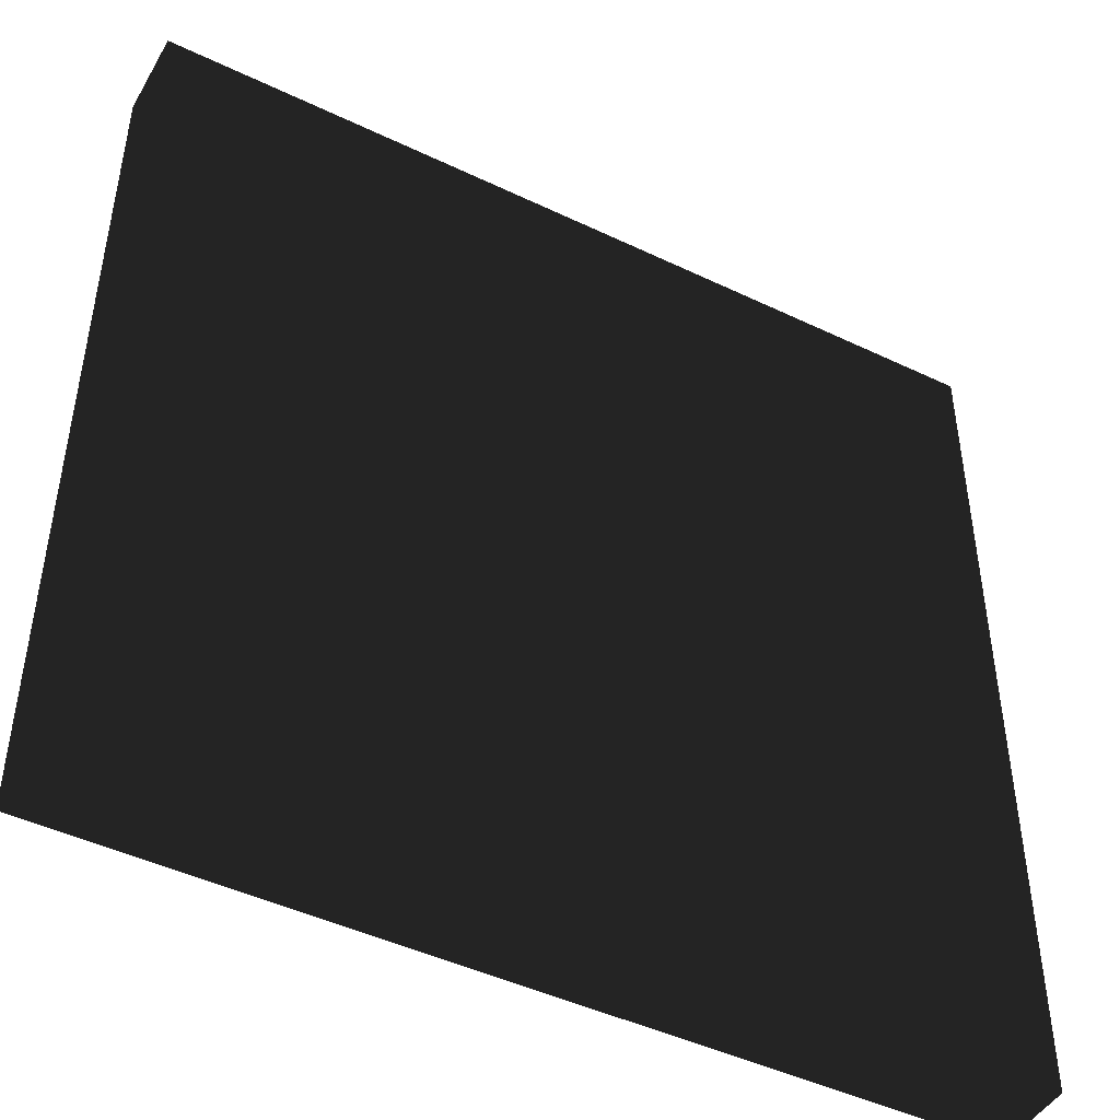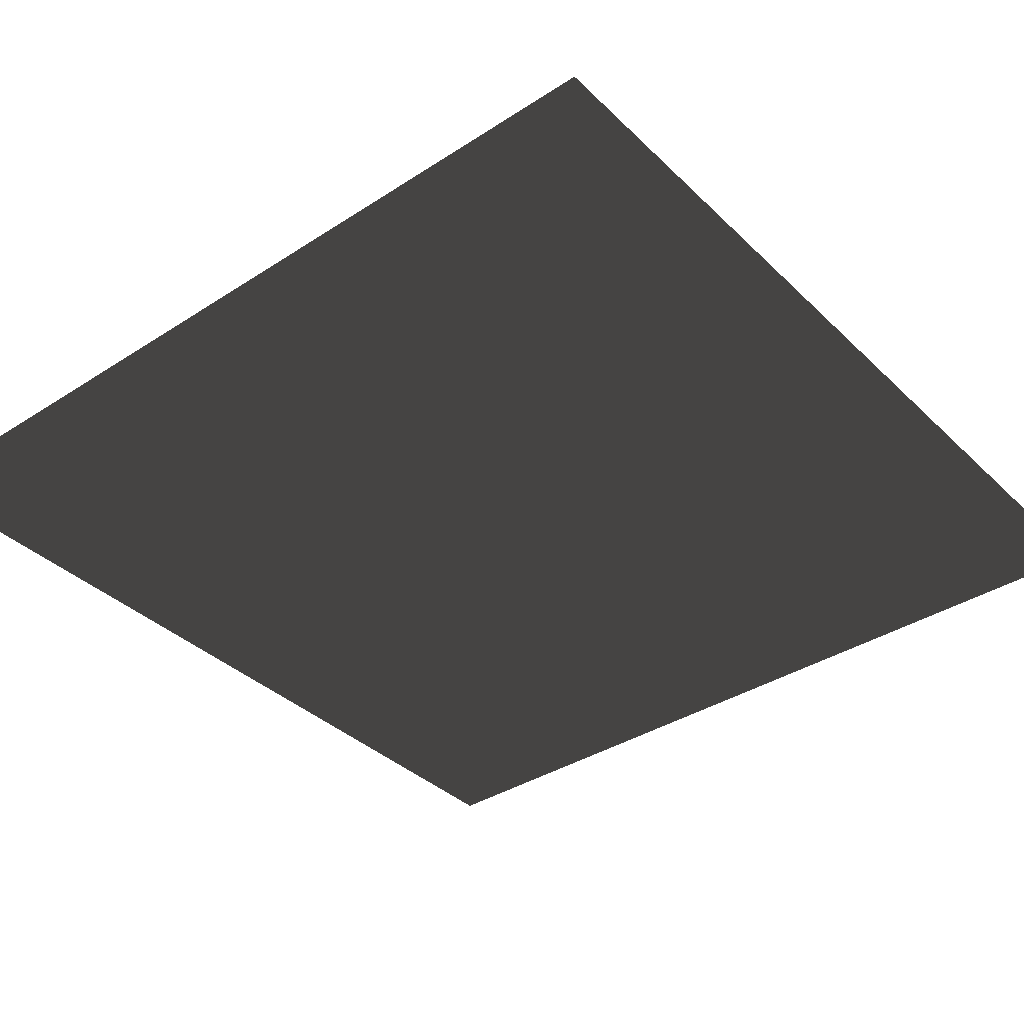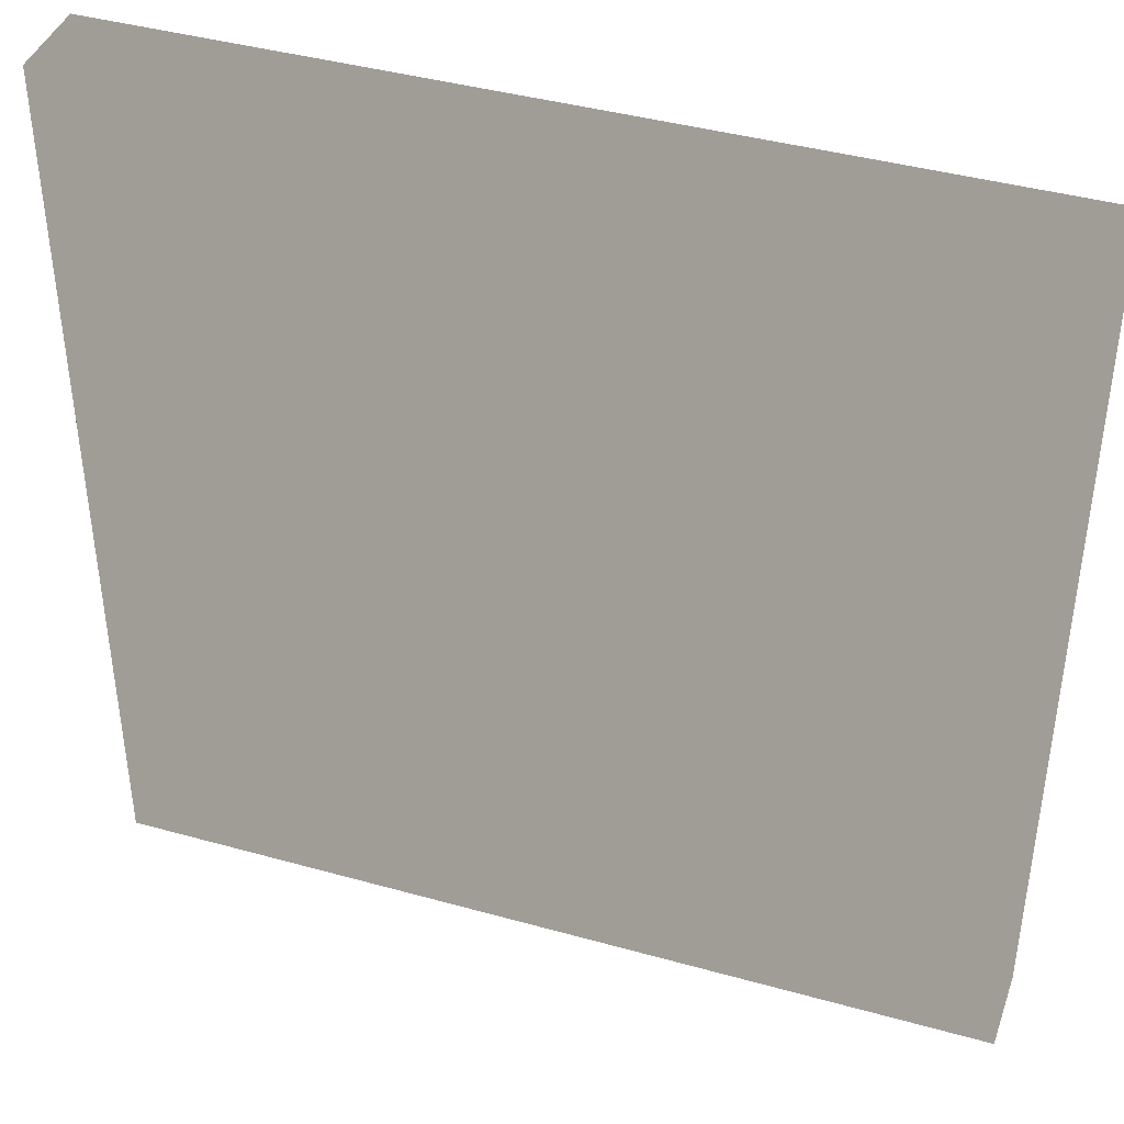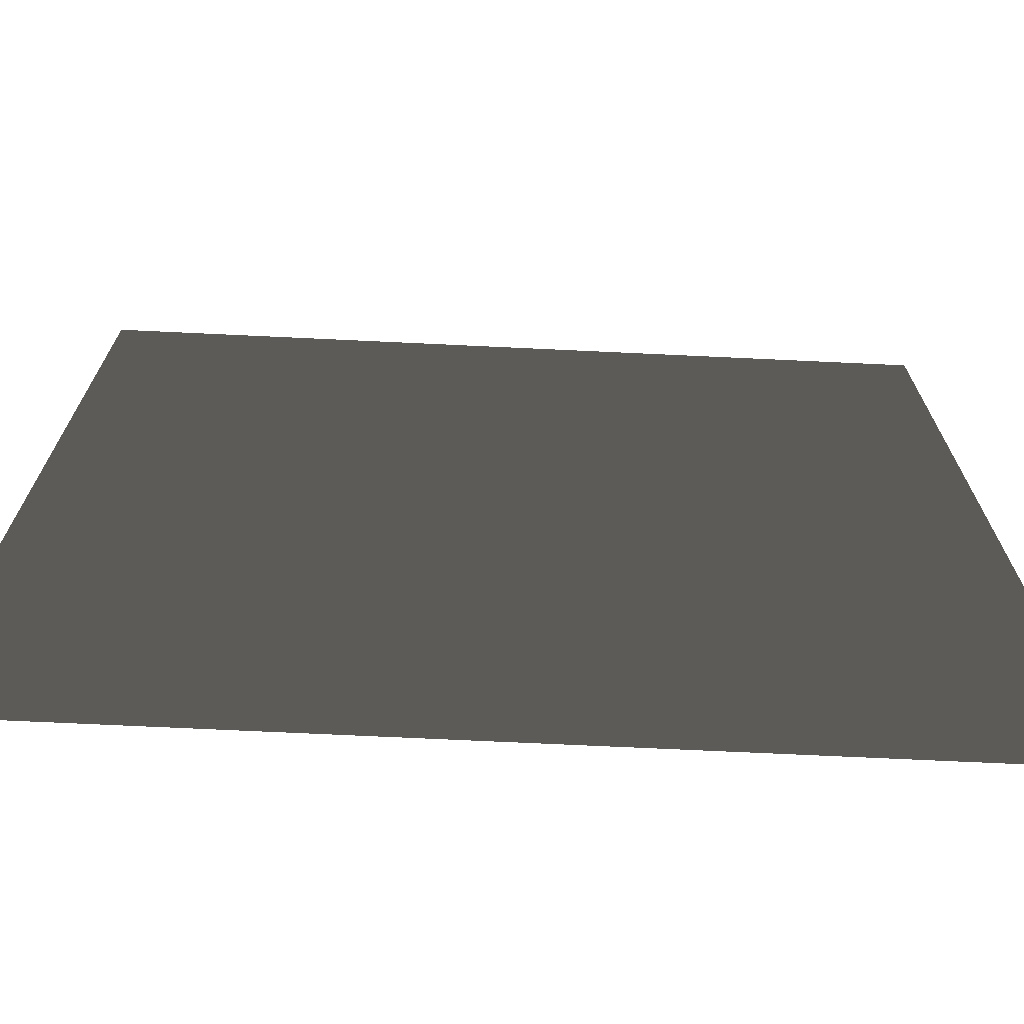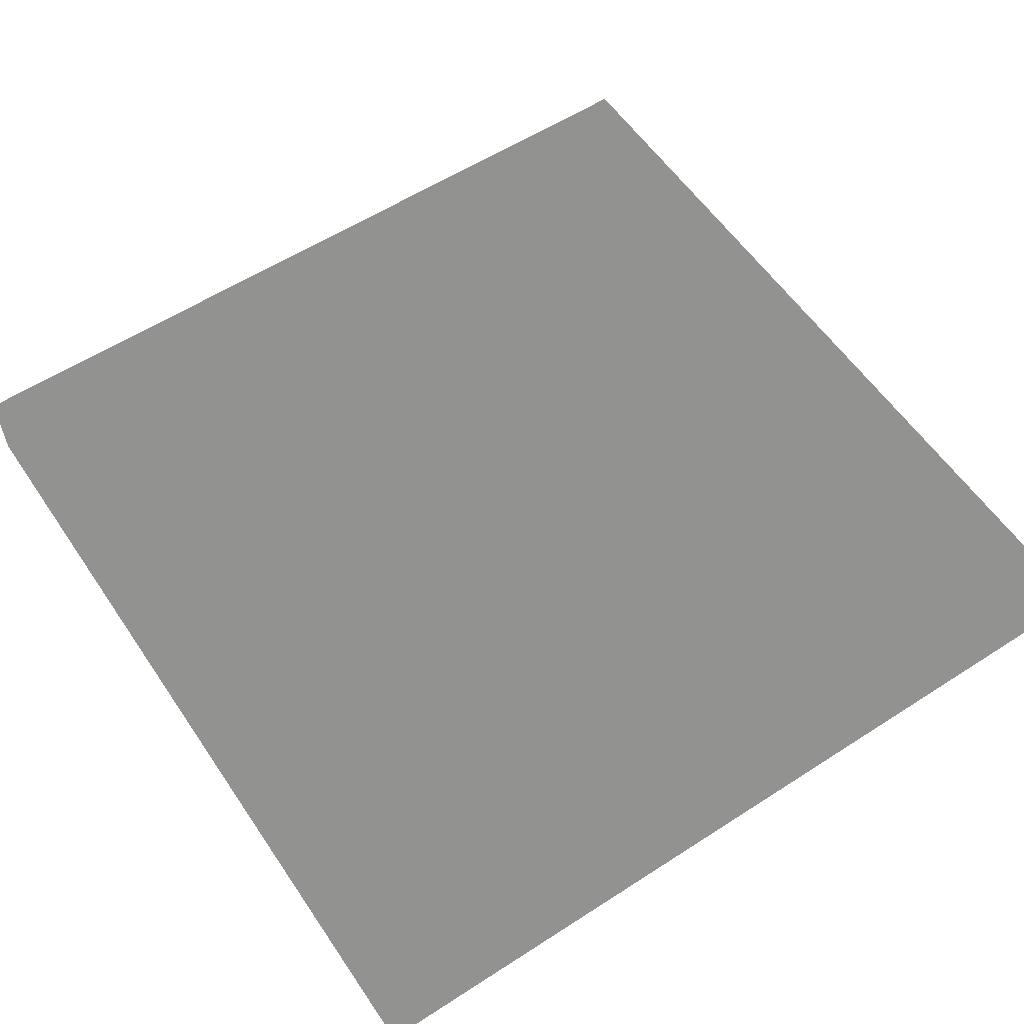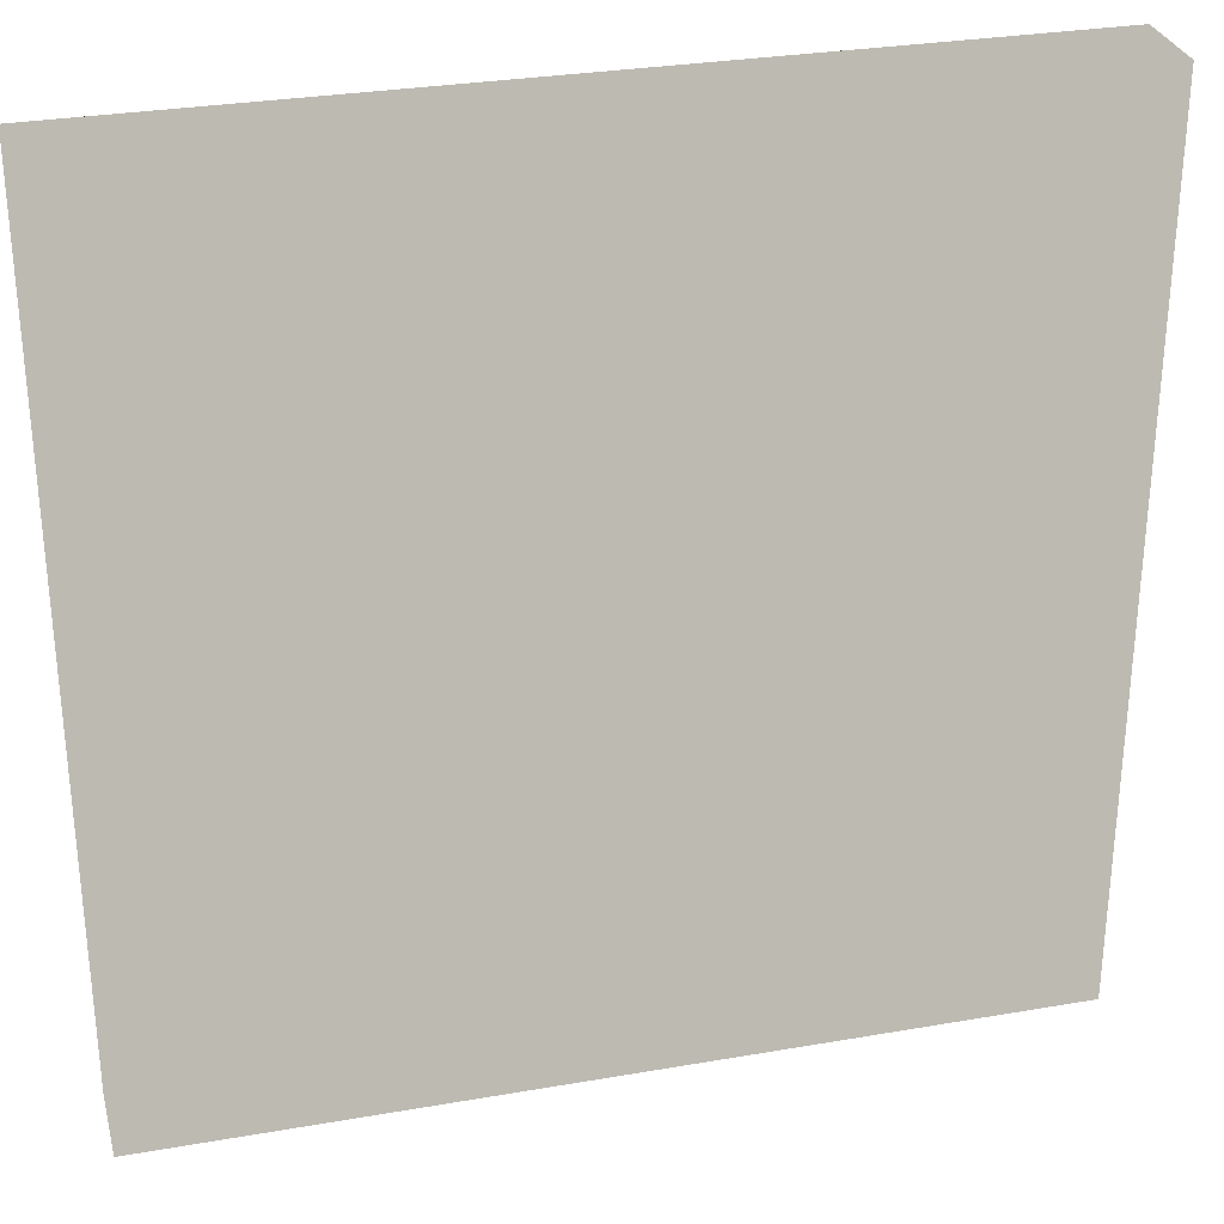
<metadata>
{"format":"obj","ext":"obj","renderer":"f3d","projection":"perspective","resolution":1024,"background":"white","views":[{"elev":-46.0,"azim":-28.7,"up":"+Z"},{"elev":-37.2,"azim":129.6,"up":"+Y"},{"elev":41.4,"azim":-161.3,"up":"+Z"},{"elev":-70.8,"azim":177.3,"up":"+Z"},{"elev":57.7,"azim":56.2,"up":"+Y"},{"elev":30.0,"azim":165.8,"up":"+Z"}]}
</metadata>
<code>
o main
v  -0.38 -0.323 0.38
v  0.38 -0.323 0.38
v  0.38 -0.323 -0.38
v  -0.38 -0.323 -0.38
v  -0.38 -0.25 0.38
v  0.38 -0.25 0.38
v  0.38 -0.25 -0.38
v  -0.38 -0.25 -0.38
f 1 4 3 2
f 5 6 7 8
f 1 2 6 5
f 2 3 7 6
f 3 4 8 7
f 4 1 5 8

</code>
